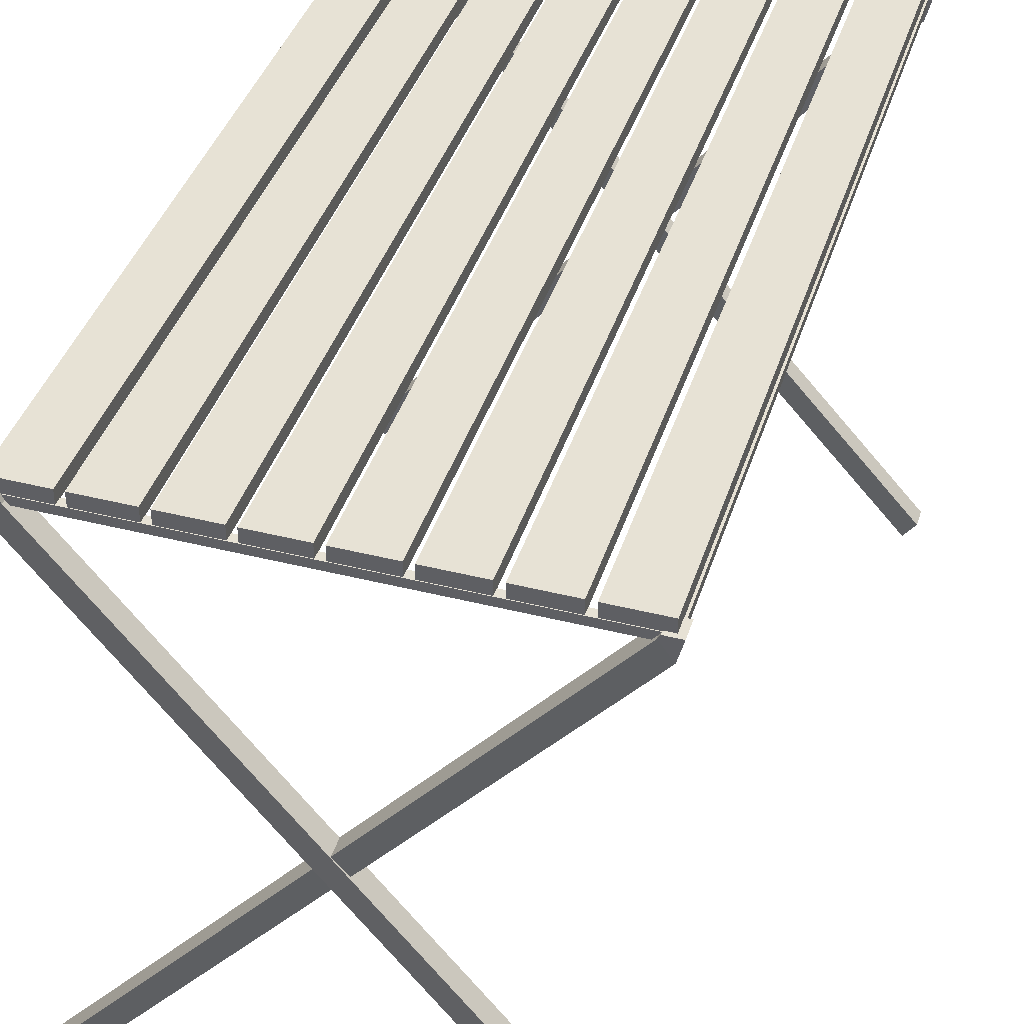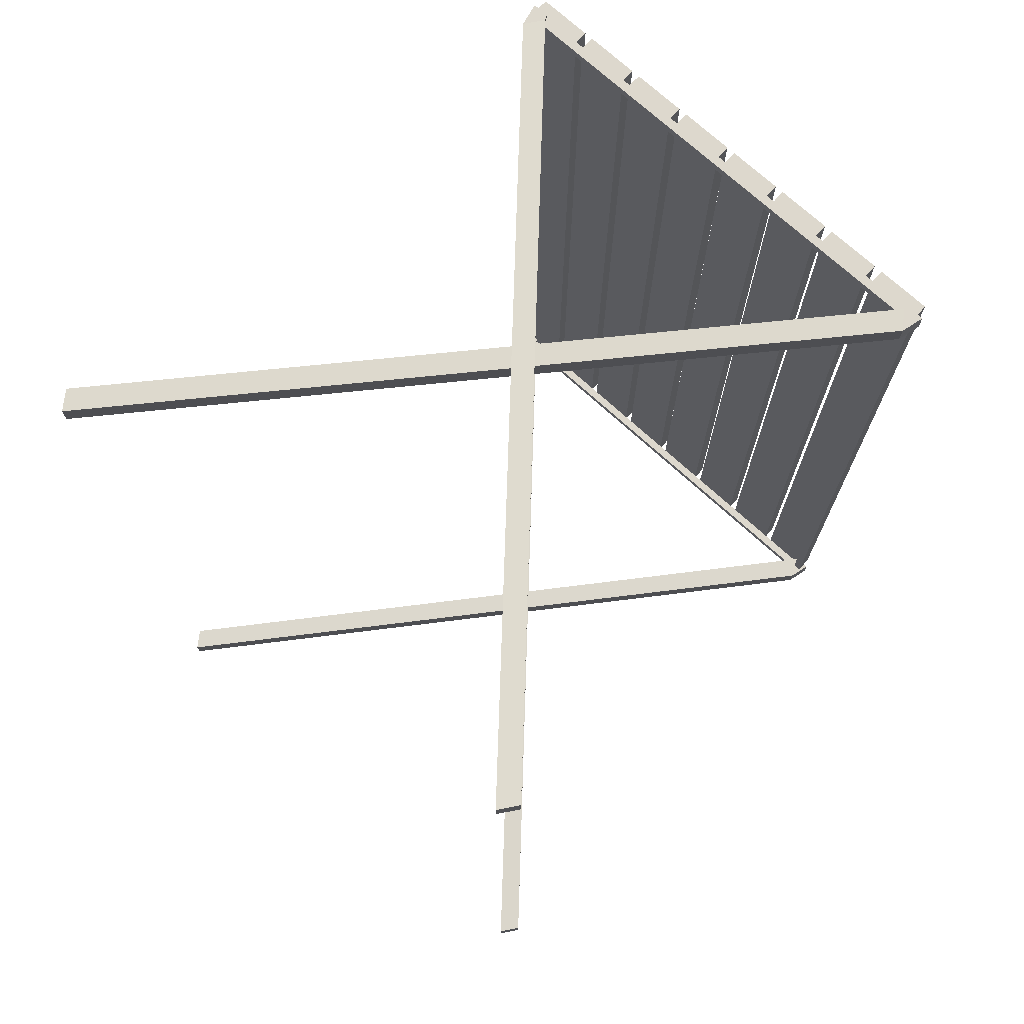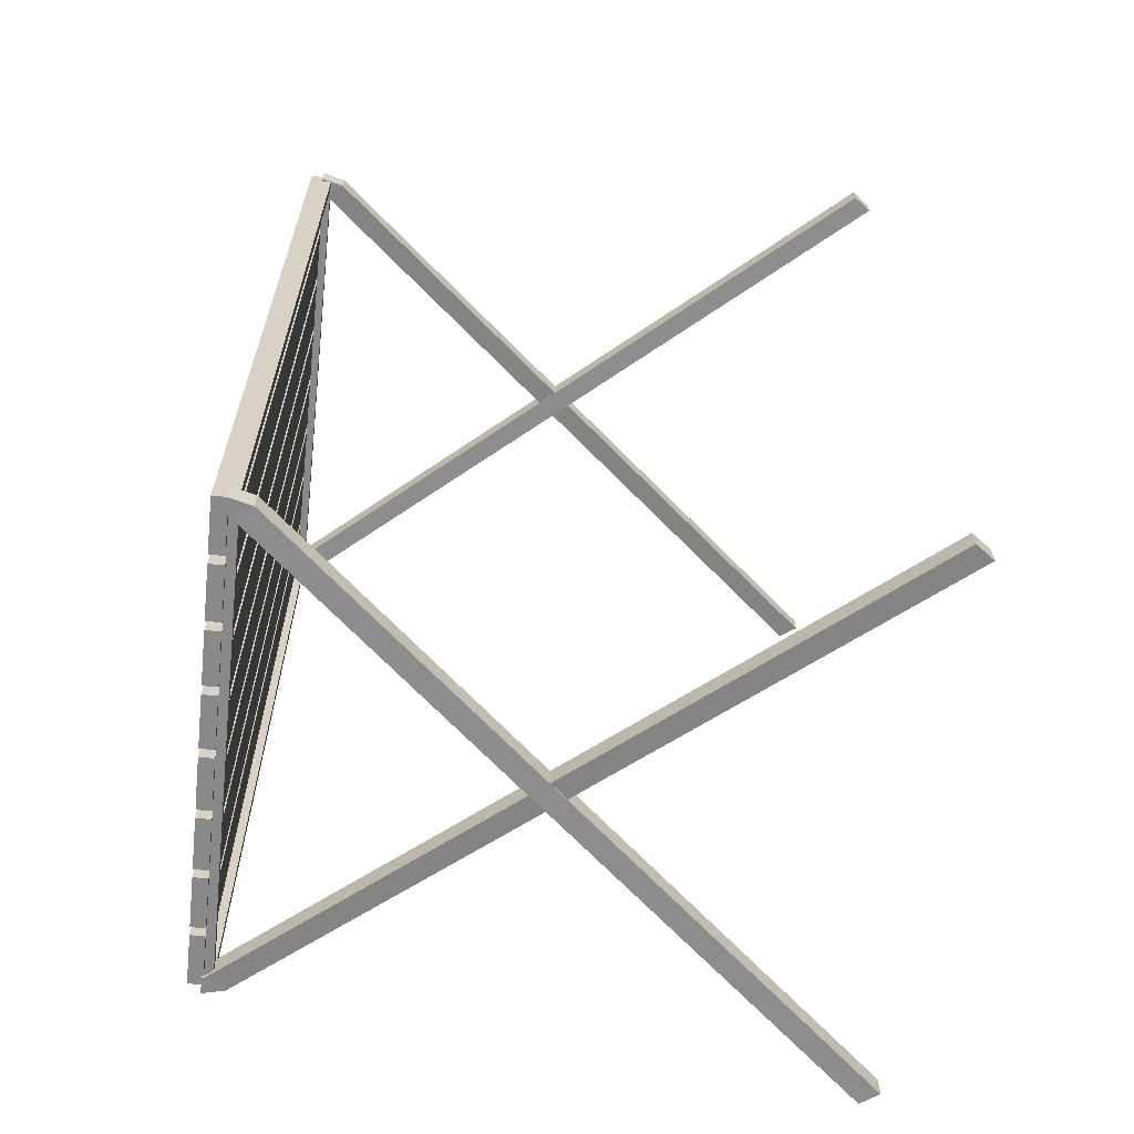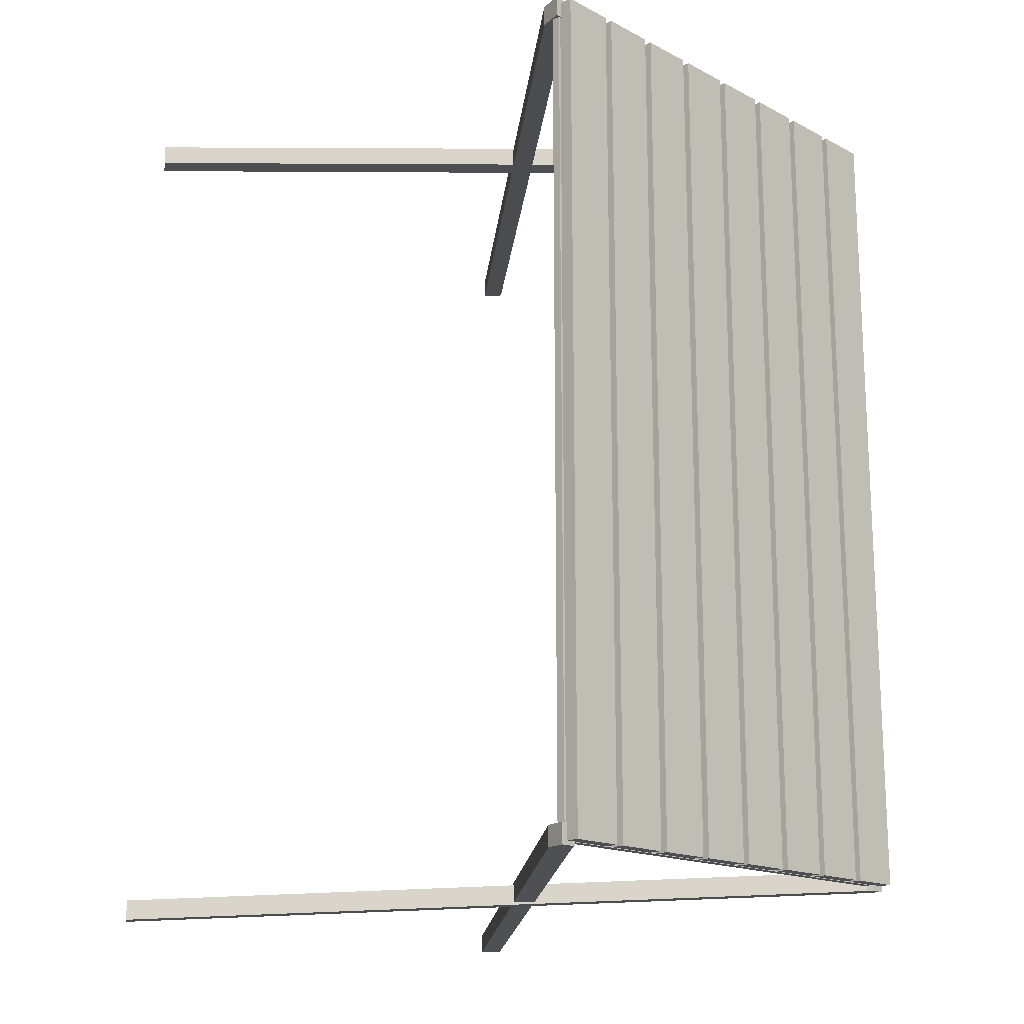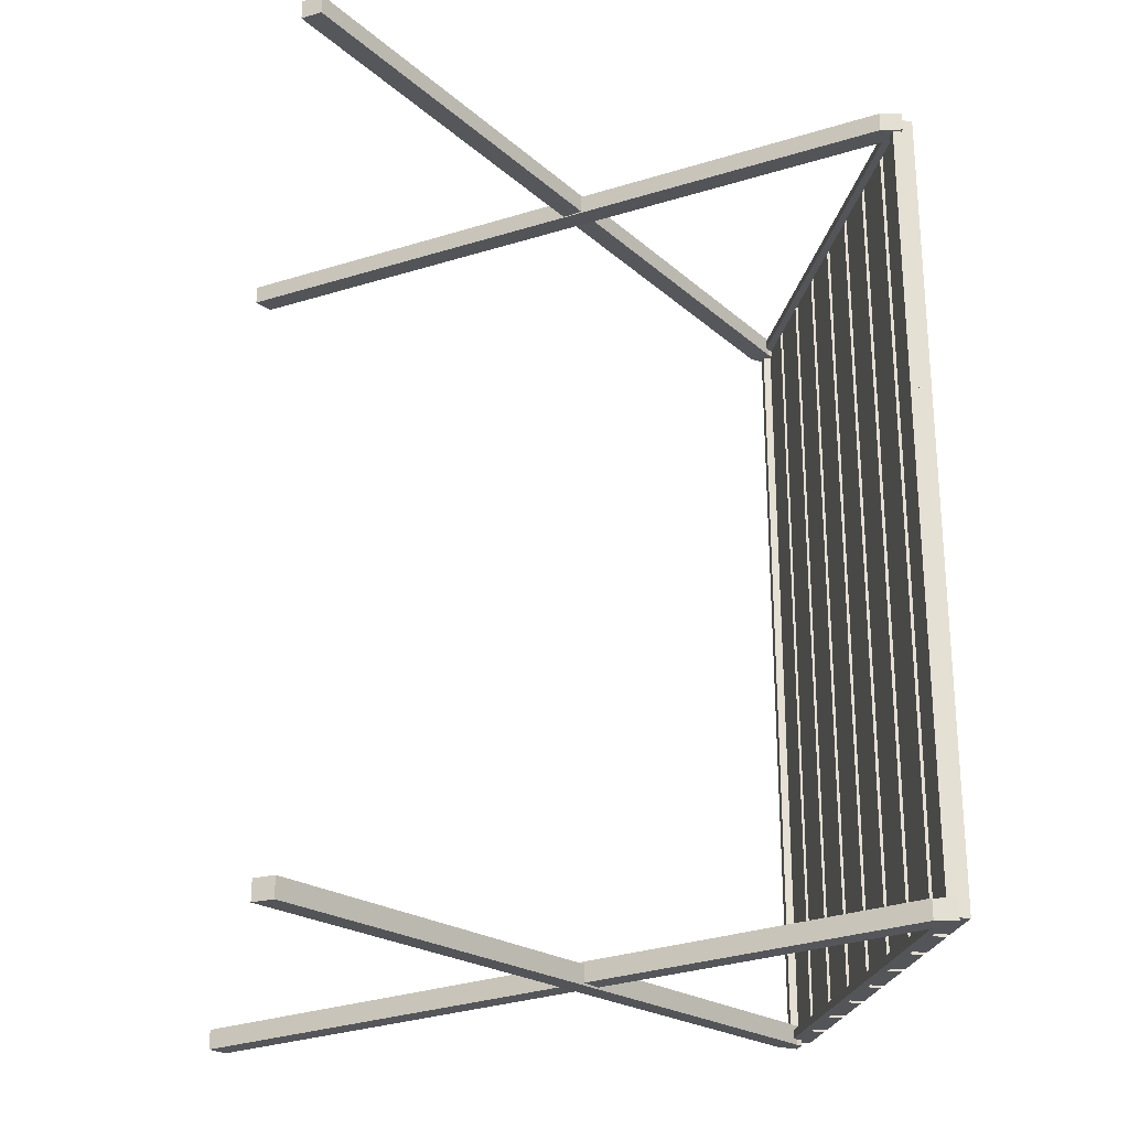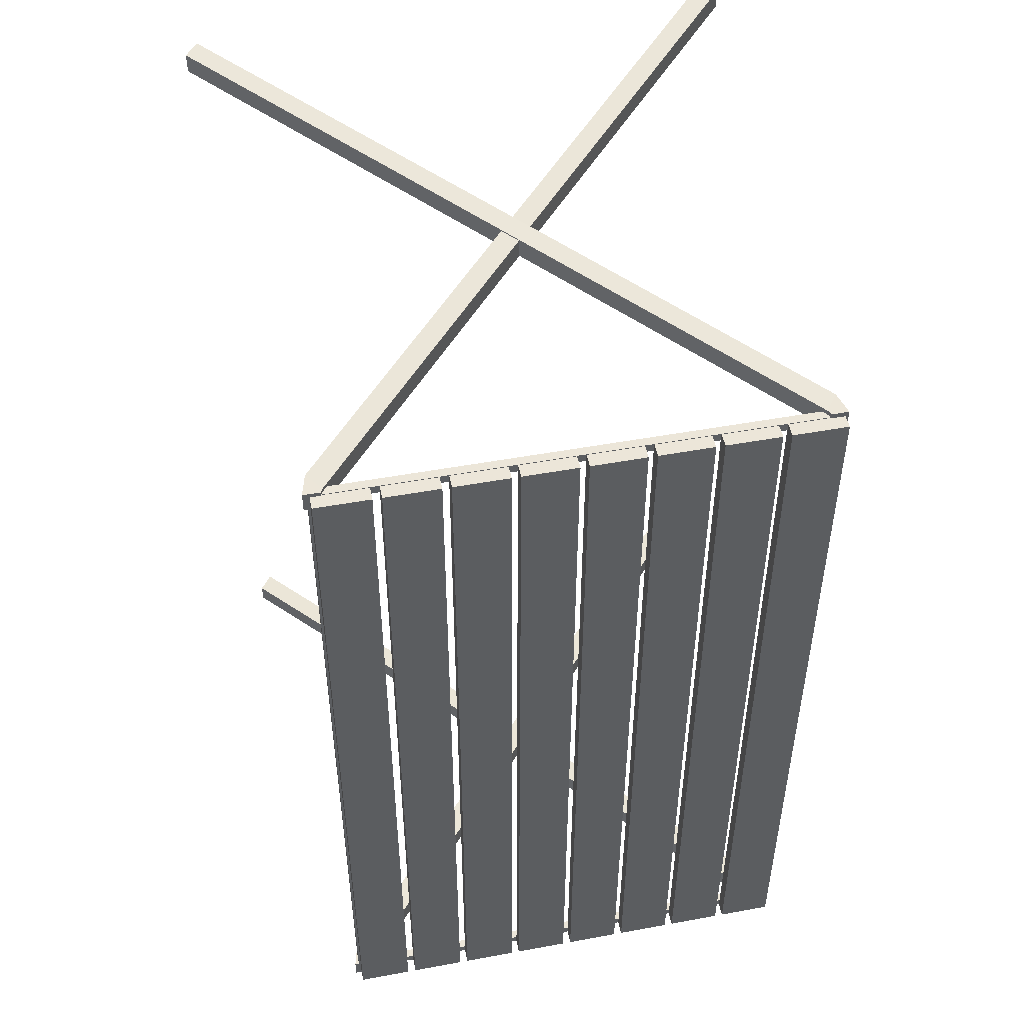
<metadata>
{"format":"obj","ext":"obj","renderer":"f3d","projection":"perspective","resolution":1024,"background":"white","views":[{"elev":40.5,"azim":17.2,"up":"+Y"},{"elev":72.2,"azim":42.6,"up":"+Z"},{"elev":-63.1,"azim":-96.4,"up":"+Z"},{"elev":-16.6,"azim":134.1,"up":"+Z"},{"elev":-24.6,"azim":78.5,"up":"+Z"},{"elev":49.4,"azim":168.5,"up":"+Z"}]}
</metadata>
<code>
o Table
v -0.39 1.137 0.5623
v -0.39 1.161 0.5623
v -0.39 1.137 -0.8488
v -0.39 1.161 -0.8488
v -0.3008 1.137 0.5623
v -0.3008 1.161 0.5623
v -0.3008 1.137 -0.8488
v -0.3008 1.161 -0.8488
v -0.2865 1.137 0.5623
v -0.2865 1.161 0.5623
v -0.2865 1.137 -0.8488
v -0.2865 1.161 -0.8488
v -0.1973 1.137 0.5623
v -0.1973 1.161 0.5623
v -0.1973 1.137 -0.8488
v -0.1973 1.161 -0.8488
v -0.183 1.137 0.5623
v -0.183 1.161 0.5623
v -0.183 1.137 -0.8488
v -0.183 1.161 -0.8488
v -0.09383 1.137 0.5623
v -0.09383 1.161 0.5623
v -0.09383 1.137 -0.8488
v -0.09383 1.161 -0.8488
v -0.07956 1.137 0.5623
v -0.07956 1.161 0.5623
v -0.07956 1.137 -0.8488
v -0.07956 1.161 -0.8488
v 0.009649 1.137 0.5623
v 0.009649 1.161 0.5623
v 0.009649 1.137 -0.8488
v 0.009649 1.161 -0.8488
v 0.02392 1.137 0.5623
v 0.02392 1.161 0.5623
v 0.02392 1.137 -0.8488
v 0.02392 1.161 -0.8488
v 0.1131 1.137 0.5623
v 0.1131 1.161 0.5623
v 0.1131 1.137 -0.8488
v 0.1131 1.161 -0.8488
v 0.1274 1.137 0.5623
v 0.1274 1.161 0.5623
v 0.1274 1.137 -0.8488
v 0.1274 1.161 -0.8488
v 0.2166 1.137 0.5623
v 0.2166 1.161 0.5623
v 0.2166 1.137 -0.8488
v 0.2166 1.161 -0.8488
v 0.2309 1.137 0.5623
v 0.2309 1.161 0.5623
v 0.2309 1.137 -0.8488
v 0.2309 1.161 -0.8488
v 0.3201 1.137 0.5623
v 0.3201 1.161 0.5623
v 0.3201 1.137 -0.8488
v 0.3201 1.161 -0.8488
v 0.3344 1.137 0.5623
v 0.3344 1.161 0.5623
v 0.3344 1.137 -0.8488
v 0.3344 1.161 -0.8488
v 0.4236 1.137 0.5623
v 0.4236 1.161 0.5623
v 0.4236 1.137 -0.8488
v 0.4236 1.161 -0.8488
v 0.4733 0.1048 0.6148
v -0.395 1.14 0.5712
v 0.4733 0.1048 0.5807
v -0.395 1.14 0.5371
v 0.4954 0.1349 0.6148
v -0.3678 1.14 0.5712
v 0.4954 0.1349 0.5807
v -0.3678 1.14 0.5371
v 0.4733 0.1048 -0.901
v -0.395 1.14 -0.8588
v 0.4733 0.1048 -0.8669
v -0.395 1.14 -0.8248
v 0.4954 0.1349 -0.901
v -0.3678 1.14 -0.8588
v 0.4954 0.1349 -0.8669
v -0.3678 1.14 -0.8248
v -0.3856 1.101 -0.8588
v -0.3856 1.101 -0.8248
v -0.3635 1.131 -0.8248
v -0.3635 1.131 -0.8588
v -0.3855 1.101 0.5712
v -0.3855 1.101 0.5371
v -0.3634 1.131 0.5371
v -0.3634 1.131 0.5712
v -0.4342 0.1063 0.6133
v 0.4342 1.14 0.5697
v -0.4342 0.1063 0.5793
v 0.4342 1.14 0.5357
v -0.4563 0.1365 0.6133
v 0.4069 1.14 0.5697
v -0.4563 0.1365 0.5793
v 0.4069 1.14 0.5357
v -0.4342 0.1063 -0.8981
v 0.4342 1.14 -0.8559
v -0.4342 0.1063 -0.8641
v 0.4342 1.14 -0.8219
v -0.4563 0.1365 -0.8981
v 0.4069 1.14 -0.8559
v -0.4563 0.1365 -0.8641
v 0.4069 1.14 -0.8219
v 0.4248 1.102 -0.8559
v 0.4248 1.102 -0.8219
v 0.4027 1.133 -0.8219
v 0.4027 1.133 -0.8559
v 0.4247 1.102 0.5697
v 0.4247 1.102 0.5357
v 0.4026 1.132 0.5357
v 0.4026 1.132 0.5697
v -0.3754 1.138 0.5643
v -0.3754 1.123 0.5643
v -0.3754 1.138 -0.8504
v -0.3754 1.123 -0.8504
v -0.3898 1.138 0.5643
v -0.3898 1.123 0.5643
v -0.3898 1.138 -0.8504
v -0.3898 1.123 -0.8504
v 0.4271 1.138 0.5643
v 0.4271 1.124 0.5643
v 0.4271 1.138 -0.8504
v 0.4271 1.124 -0.8504
v 0.4127 1.138 0.5643
v 0.4127 1.124 0.5643
v 0.4127 1.138 -0.8504
v 0.4127 1.124 -0.8504
v 0.4269 1.138 0.5491
v 0.4269 1.124 0.5491
v -0.3886 1.138 0.5491
v -0.3886 1.124 0.5491
v 0.4269 1.138 0.5635
v 0.4269 1.124 0.5635
v -0.3886 1.138 0.5635
v -0.3886 1.124 0.5635
v 0.4269 1.137 -0.8494
v 0.4269 1.122 -0.8494
v -0.3886 1.137 -0.8494
v -0.3886 1.122 -0.8494
v 0.4269 1.137 -0.835
v 0.4269 1.122 -0.835
v -0.3886 1.137 -0.835
v -0.3886 1.122 -0.835
f 1 2 4 3
f 3 4 8 7
f 7 8 6 5
f 5 6 2 1
f 3 7 5 1
f 8 4 2 6
f 9 10 12 11
f 11 12 16 15
f 15 16 14 13
f 13 14 10 9
f 11 15 13 9
f 16 12 10 14
f 17 18 20 19
f 19 20 24 23
f 23 24 22 21
f 21 22 18 17
f 19 23 21 17
f 24 20 18 22
f 25 26 28 27
f 27 28 32 31
f 31 32 30 29
f 29 30 26 25
f 27 31 29 25
f 32 28 26 30
f 33 34 36 35
f 35 36 40 39
f 39 40 38 37
f 37 38 34 33
f 35 39 37 33
f 40 36 34 38
f 41 42 44 43
f 43 44 48 47
f 47 48 46 45
f 45 46 42 41
f 43 47 45 41
f 48 44 42 46
f 49 50 52 51
f 51 52 56 55
f 55 56 54 53
f 53 54 50 49
f 51 55 53 49
f 56 52 50 54
f 57 58 60 59
f 59 60 64 63
f 63 64 62 61
f 61 62 58 57
f 59 63 61 57
f 64 60 58 62
f 85 66 68 86
f 86 68 72 87
f 87 72 70 88
f 88 70 66 85
f 67 71 69 65
f 72 68 66 70
f 81 82 76 74
f 82 83 80 76
f 83 84 78 80
f 84 81 74 78
f 75 73 77 79
f 80 78 74 76
f 77 73 81 84
f 79 77 84 83
f 75 79 83 82
f 73 75 82 81
f 69 88 85 65
f 71 87 88 69
f 67 86 87 71
f 65 85 86 67
f 109 90 92 110
f 110 92 96 111
f 111 96 94 112
f 112 94 90 109
f 91 95 93 89
f 96 92 90 94
f 105 106 100 98
f 106 107 104 100
f 107 108 102 104
f 108 105 98 102
f 99 97 101 103
f 104 102 98 100
f 101 97 105 108
f 103 101 108 107
f 99 103 107 106
f 97 99 106 105
f 93 112 109 89
f 95 111 112 93
f 91 110 111 95
f 89 109 110 91
f 113 114 116 115
f 115 116 120 119
f 119 120 118 117
f 117 118 114 113
f 115 119 117 113
f 120 116 114 118
f 121 122 124 123
f 123 124 128 127
f 127 128 126 125
f 125 126 122 121
f 123 127 125 121
f 128 124 122 126
f 129 130 132 131
f 131 132 136 135
f 135 136 134 133
f 133 134 130 129
f 131 135 133 129
f 136 132 130 134
f 137 138 140 139
f 139 140 144 143
f 143 144 142 141
f 141 142 138 137
f 139 143 141 137
f 144 140 138 142

</code>
